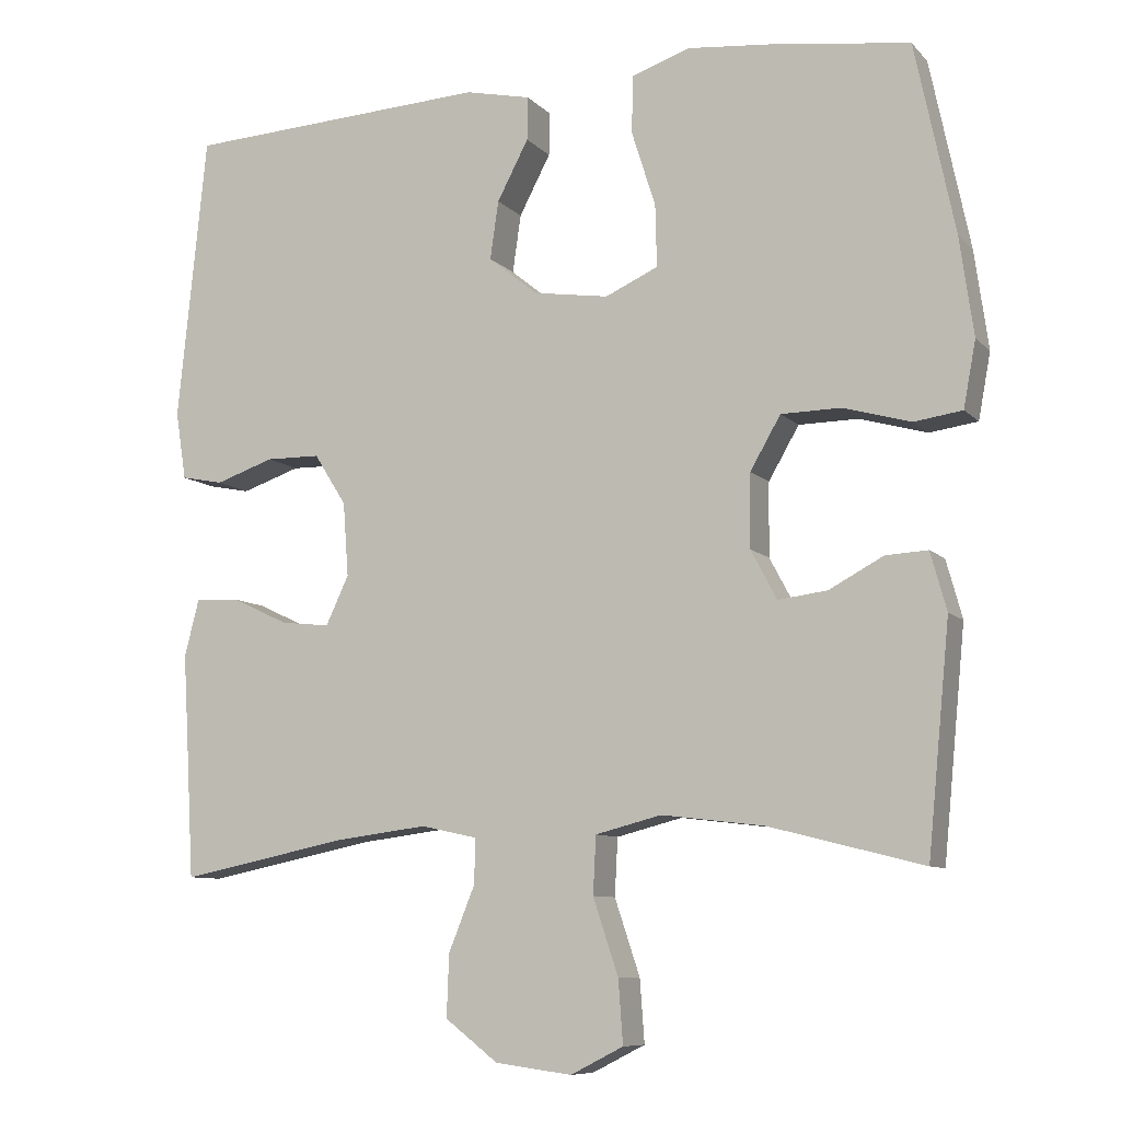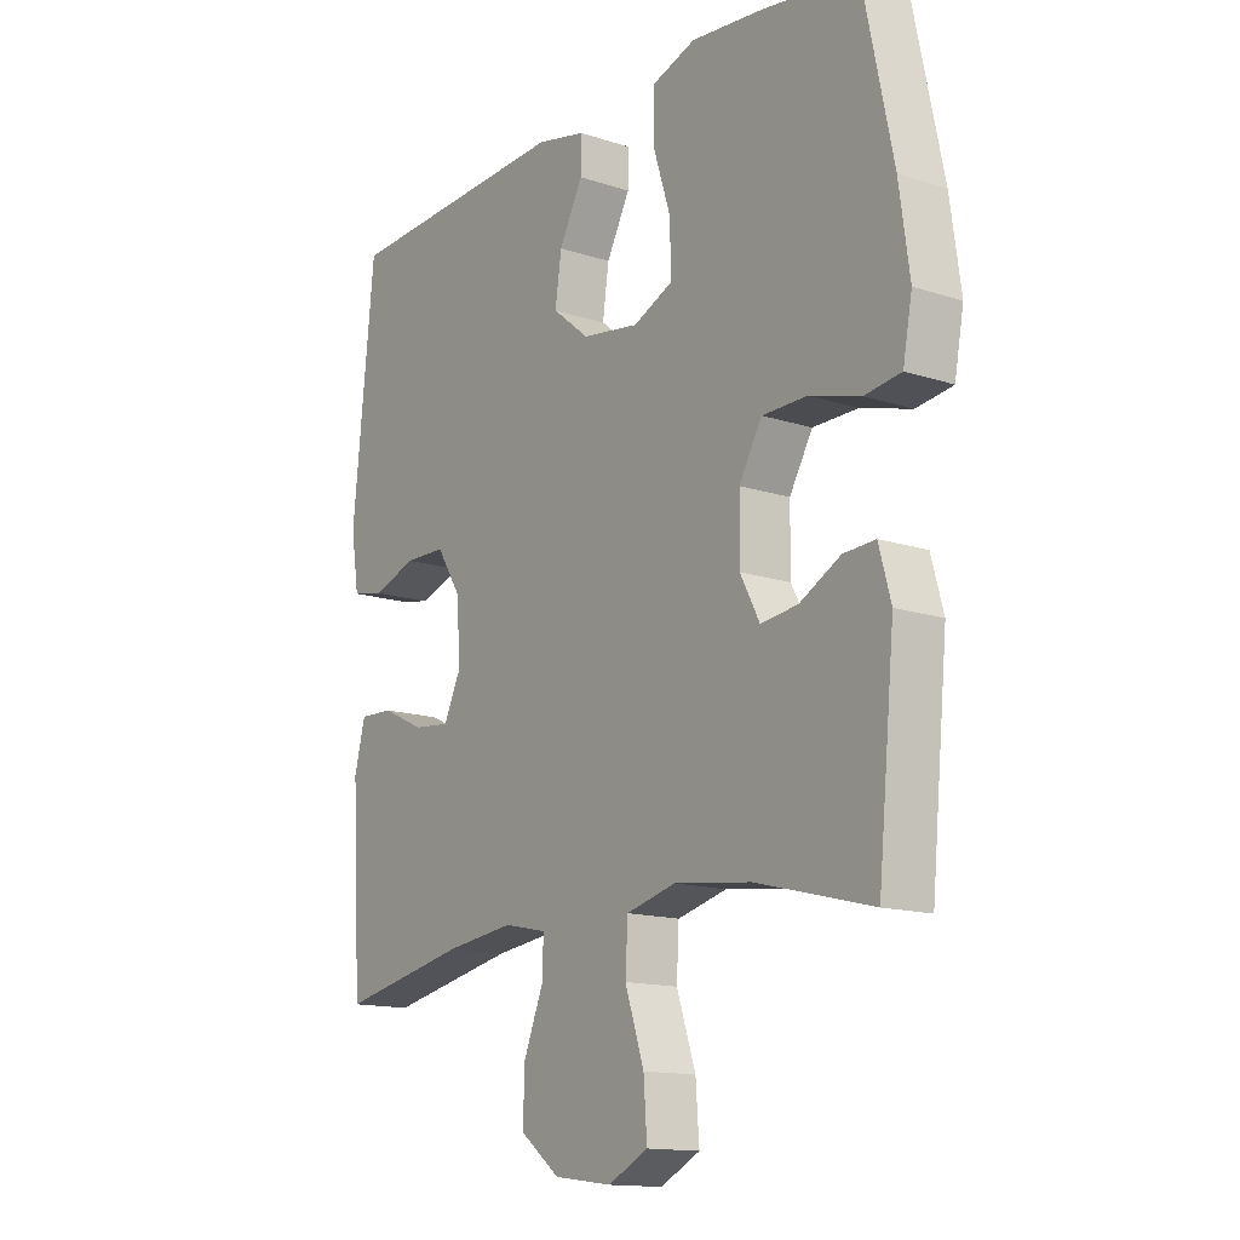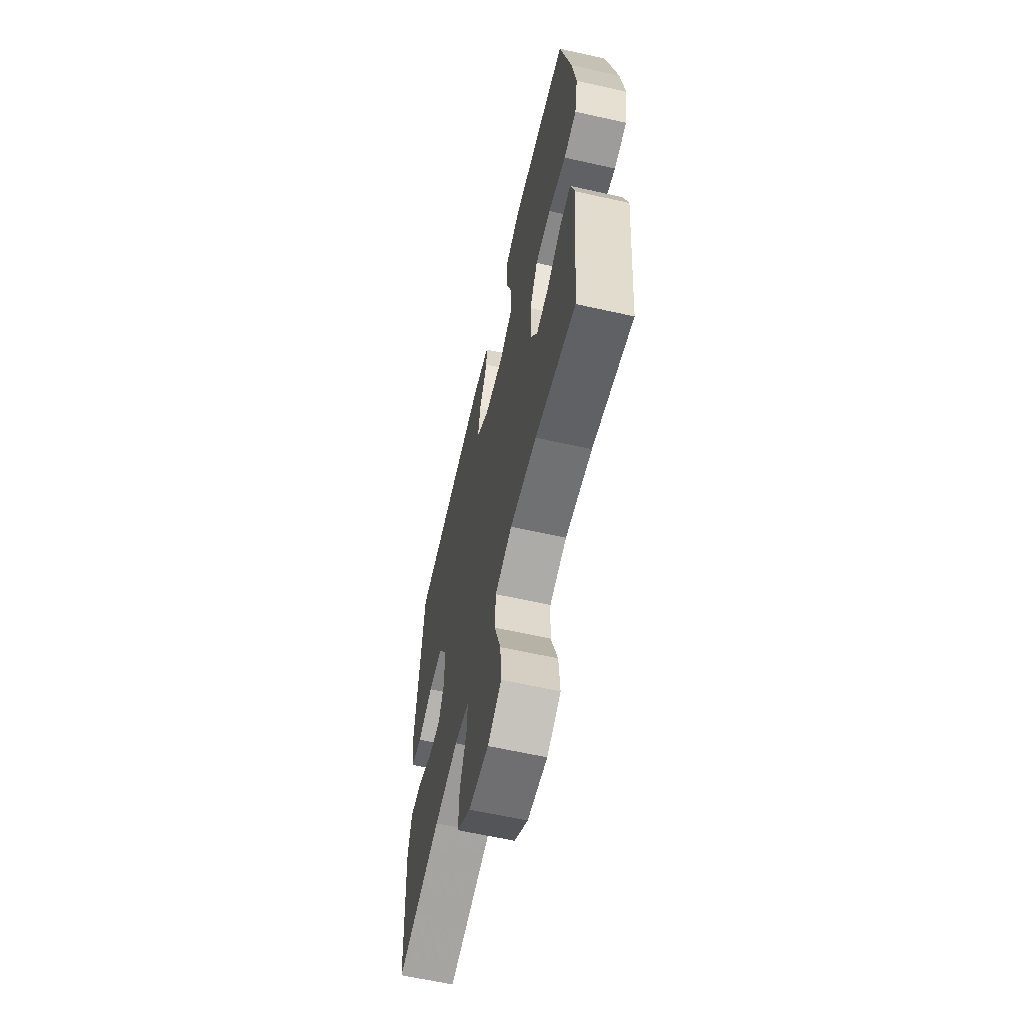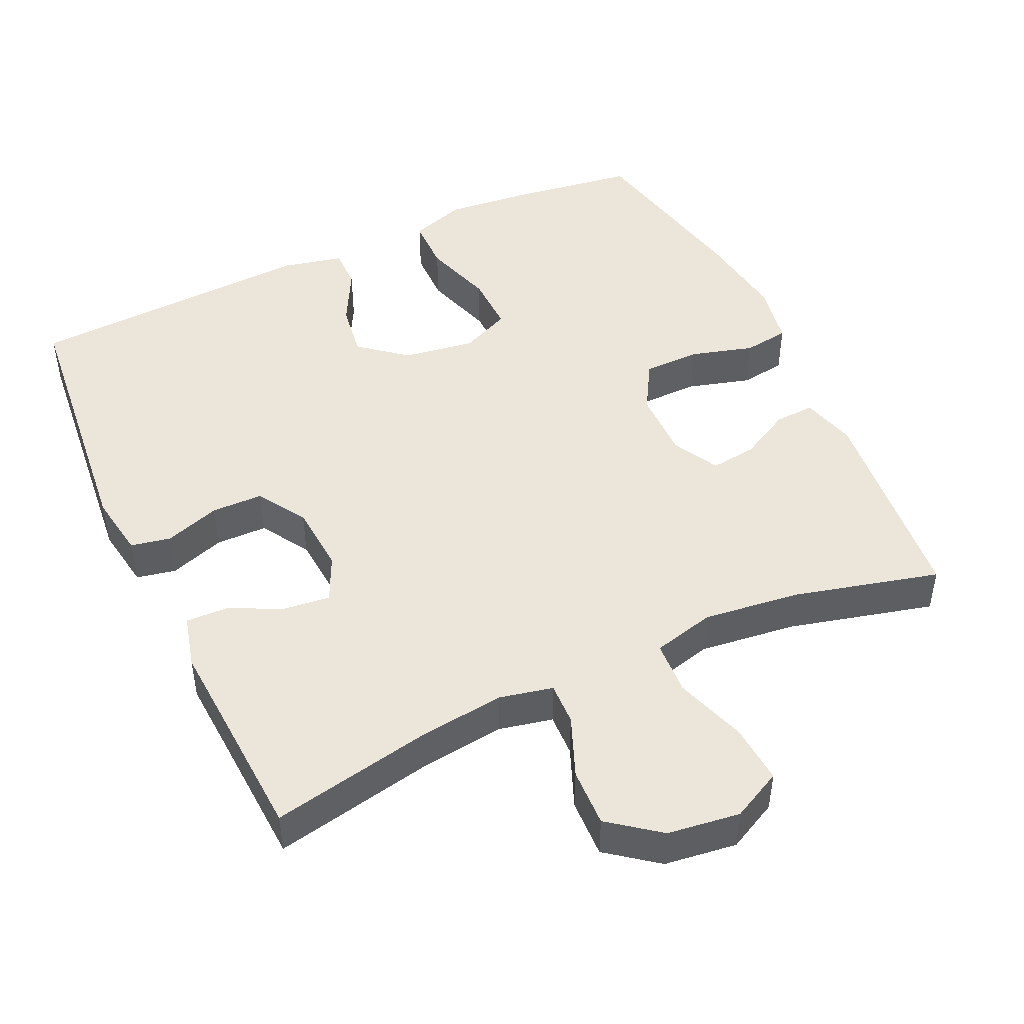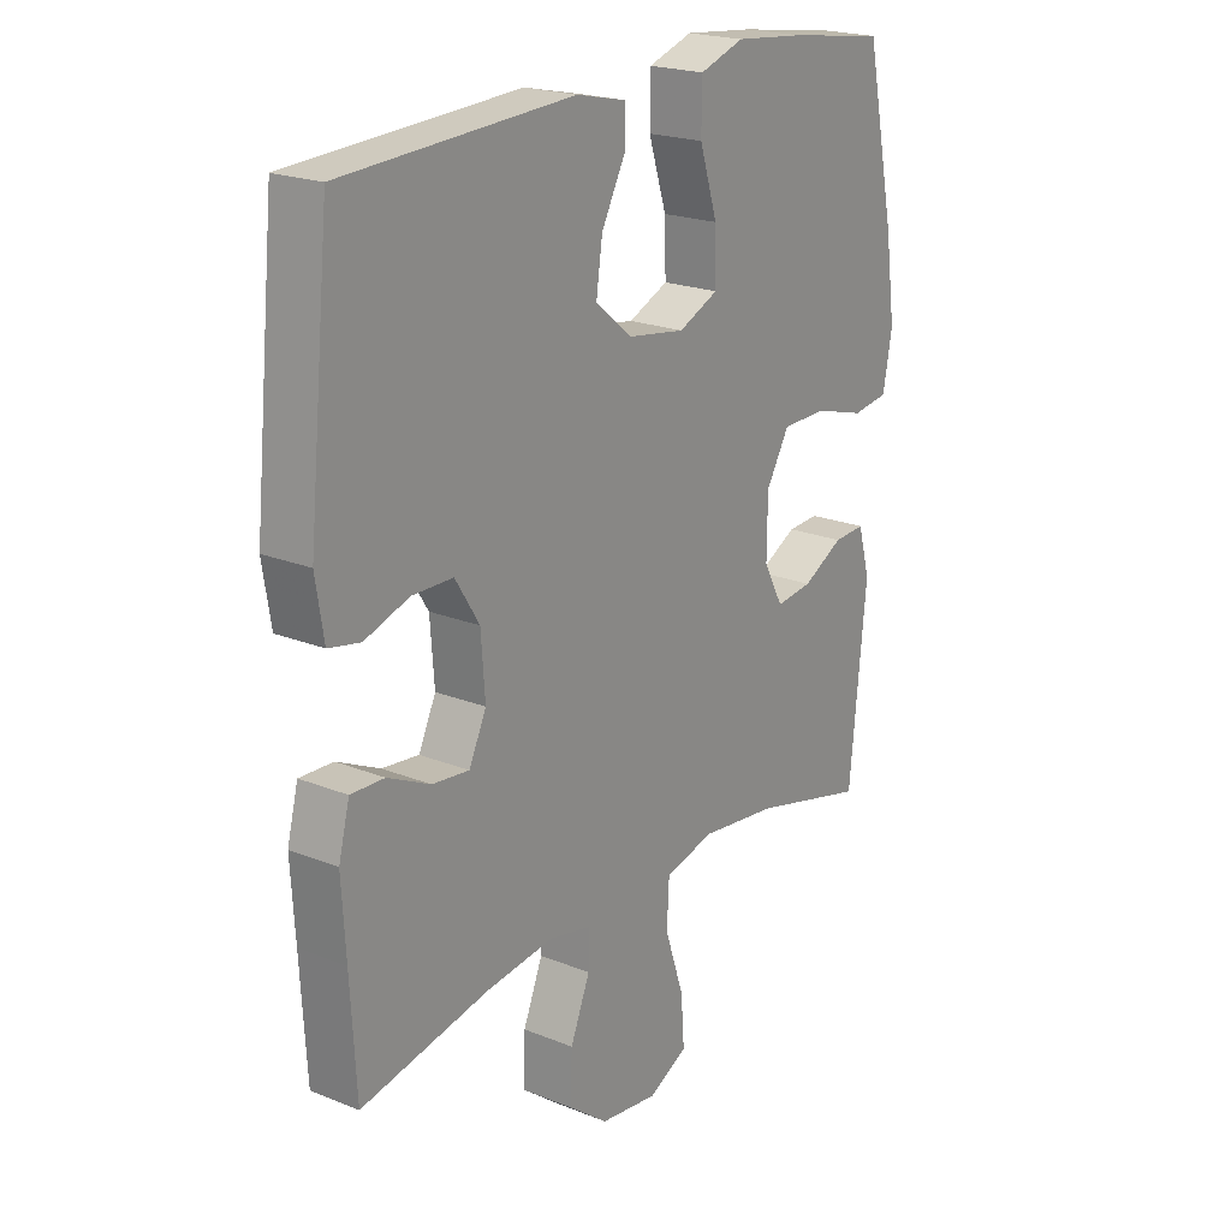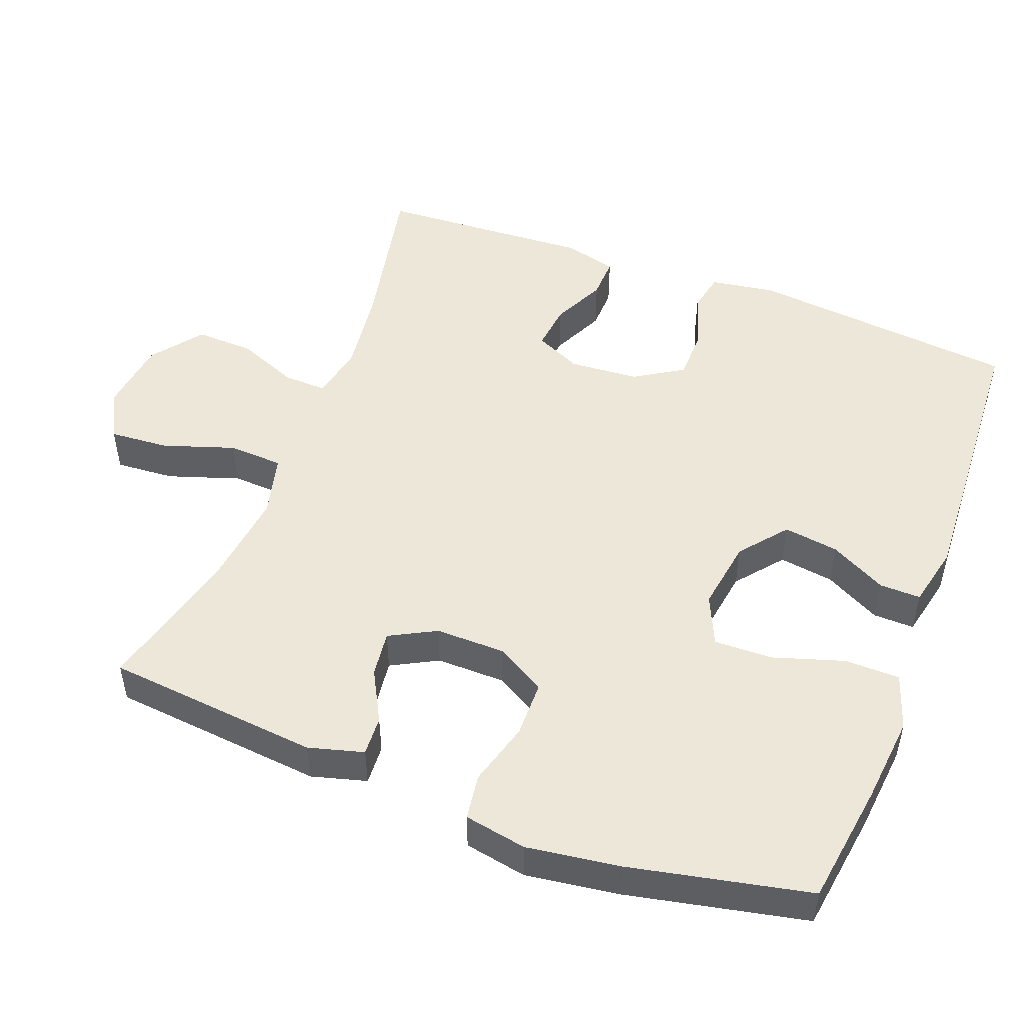
<metadata>
{"format":"obj","ext":"obj","renderer":"f3d","projection":"perspective","resolution":1024,"background":"white","views":[{"elev":-8.8,"azim":-156.3,"up":"+Z"},{"elev":-14.3,"azim":-125.7,"up":"+Z"},{"elev":-62.1,"azim":-102.8,"up":"+Z"},{"elev":46.9,"azim":155.1,"up":"+Y"},{"elev":21.1,"azim":125.7,"up":"+Z"},{"elev":49.8,"azim":-69.1,"up":"+Y"}]}
</metadata>
<code>
v -0.5 0.07 -0.5
v -0.529 0.07 -0.204
v -0.508 0.07 -0.128
v -0.453 0.07 -0.131
v -0.382 0.07 -0.169
v -0.318 0.07 -0.177
v -0.284 0.07 -0.113
v -0.285 0.07 -0.017
v -0.325 0.07 0.052
v -0.403 0.07 0.053
v -0.491 0.07 0.028
v -0.554 0.07 0.037
v -0.57 0.07 0.123
v -0.552 0.07 0.252
v -0.5 0.07 0.5
v -0.33 0.07 0.524
v -0.209 0.07 0.536
v -0.132 0.07 0.51
v -0.131 0.07 0.434
v -0.162 0.07 0.336
v -0.164 0.07 0.255
v -0.095 0.07 0.224
v 0.004 0.07 0.239
v 0.068 0.07 0.291
v 0.057 0.07 0.367
v 0.016 0.07 0.445
v 0.015 0.07 0.502
v 0.101 0.07 0.521
v 0.5 0.07 0.5
v 0.538 0.07 0.126
v 0.524 0.07 0.037
v 0.469 0.07 0.026
v 0.392 0.07 0.052
v 0.321 0.07 0.051
v 0.279 0.07 -0.016
v 0.272 0.07 -0.112
v 0.302 0.07 -0.176
v 0.366 0.07 -0.169
v 0.44 0.07 -0.134
v 0.498 0.07 -0.132
v 0.517 0.07 -0.206
v 0.51 0.07 -0.323
v 0.5 0.07 -0.5
v 0.278 0.07 -0.455
v 0.159 0.07 -0.44
v 0.085 0.07 -0.456
v 0.087 0.07 -0.515
v 0.121 0.07 -0.599
v 0.124 0.07 -0.68
v 0.055 0.07 -0.733
v -0.045 0.07 -0.746
v -0.114 0.07 -0.711
v -0.108 0.07 -0.629
v -0.075 0.07 -0.53
v -0.079 0.07 -0.455
v -0.165 0.07 -0.433
v -0.299 0.07 -0.449
v -0.5 0 -0.5
v -0.529 0 -0.204
v -0.508 0 -0.128
v -0.453 0 -0.131
v -0.382 0 -0.169
v -0.318 0 -0.177
v -0.284 0 -0.113
v -0.285 0 -0.017
v -0.325 0 0.052
v -0.403 0 0.053
v -0.491 0 0.028
v -0.554 0 0.037
v -0.57 0 0.123
v -0.552 0 0.252
v -0.5 0 0.5
v -0.33 0 0.524
v -0.209 0 0.536
v -0.132 0 0.51
v -0.131 0 0.434
v -0.162 0 0.336
v -0.164 0 0.255
v -0.095 0 0.224
v 0.004 0 0.239
v 0.068 0 0.291
v 0.057 0 0.367
v 0.016 0 0.445
v 0.015 0 0.502
v 0.101 0 0.521
v 0.5 0 0.5
v 0.538 0 0.126
v 0.524 0 0.037
v 0.469 0 0.026
v 0.392 0 0.052
v 0.321 0 0.051
v 0.279 0 -0.016
v 0.272 0 -0.112
v 0.302 0 -0.176
v 0.366 0 -0.169
v 0.44 0 -0.134
v 0.498 0 -0.132
v 0.517 0 -0.206
v 0.51 0 -0.323
v 0.5 0 -0.5
v 0.278 0 -0.455
v 0.159 0 -0.44
v 0.085 0 -0.456
v 0.087 0 -0.515
v 0.121 0 -0.599
v 0.124 0 -0.68
v 0.055 0 -0.733
v -0.045 0 -0.746
v -0.114 0 -0.711
v -0.108 0 -0.629
v -0.075 0 -0.53
v -0.079 0 -0.455
v -0.165 0 -0.433
v -0.299 0 -0.449
f 51 52 53 54
f 51 54 55
f 50 51 55
f 47 48 49 50
f 46 47 50 55
f 45 46 55 56
f 42 43 44
f 42 44 45
f 41 42 45 56
f 38 39 40 41
f 37 38 41 56
f 30 31 32 33
f 30 33 34
f 29 30 34
f 28 29 34 35
f 25 26 27 28
f 24 25 28 35
f 17 18 19 20
f 17 20 21
f 16 17 21
f 15 16 21
f 14 15 21
f 13 14 21 22
f 10 11 12 13
f 9 10 13 22
f 2 3 4 5
f 57 1 2 5
f 57 5 6
f 36 37 56 57
f 36 57 6 7
f 23 24 35 36
f 23 36 7 8
f 8 9 22 23
f 111 110 109 108
f 112 111 108
f 112 108 107
f 107 106 105 104
f 112 107 104 103
f 113 112 103 102
f 101 100 99
f 102 101 99
f 113 102 99 98
f 98 97 96 95
f 113 98 95 94
f 90 89 88 87
f 91 90 87
f 91 87 86
f 92 91 86 85
f 85 84 83 82
f 92 85 82 81
f 77 76 75 74
f 78 77 74
f 78 74 73
f 78 73 72
f 78 72 71
f 79 78 71 70
f 70 69 68 67
f 79 70 67 66
f 62 61 60 59
f 62 59 58 114
f 63 62 114
f 114 113 94 93
f 64 63 114 93
f 93 92 81 80
f 65 64 93 80
f 80 79 66 65
f 1 58 59 2
f 2 59 60 3
f 3 60 61 4
f 4 61 62 5
f 5 62 63 6
f 6 63 64 7
f 7 64 65 8
f 8 65 66 9
f 9 66 67 10
f 10 67 68 11
f 11 68 69 12
f 12 69 70 13
f 13 70 71 14
f 14 71 72 15
f 15 72 73 16
f 16 73 74 17
f 17 74 75 18
f 18 75 76 19
f 19 76 77 20
f 20 77 78 21
f 21 78 79 22
f 22 79 80 23
f 23 80 81 24
f 24 81 82 25
f 25 82 83 26
f 26 83 84 27
f 27 84 85 28
f 28 85 86 29
f 29 86 87 30
f 30 87 88 31
f 31 88 89 32
f 32 89 90 33
f 33 90 91 34
f 34 91 92 35
f 35 92 93 36
f 36 93 94 37
f 37 94 95 38
f 38 95 96 39
f 39 96 97 40
f 40 97 98 41
f 41 98 99 42
f 42 99 100 43
f 43 100 101 44
f 44 101 102 45
f 45 102 103 46
f 46 103 104 47
f 47 104 105 48
f 48 105 106 49
f 49 106 107 50
f 50 107 108 51
f 51 108 109 52
f 52 109 110 53
f 53 110 111 54
f 54 111 112 55
f 55 112 113 56
f 56 113 114 57
f 57 114 58 1

</code>
